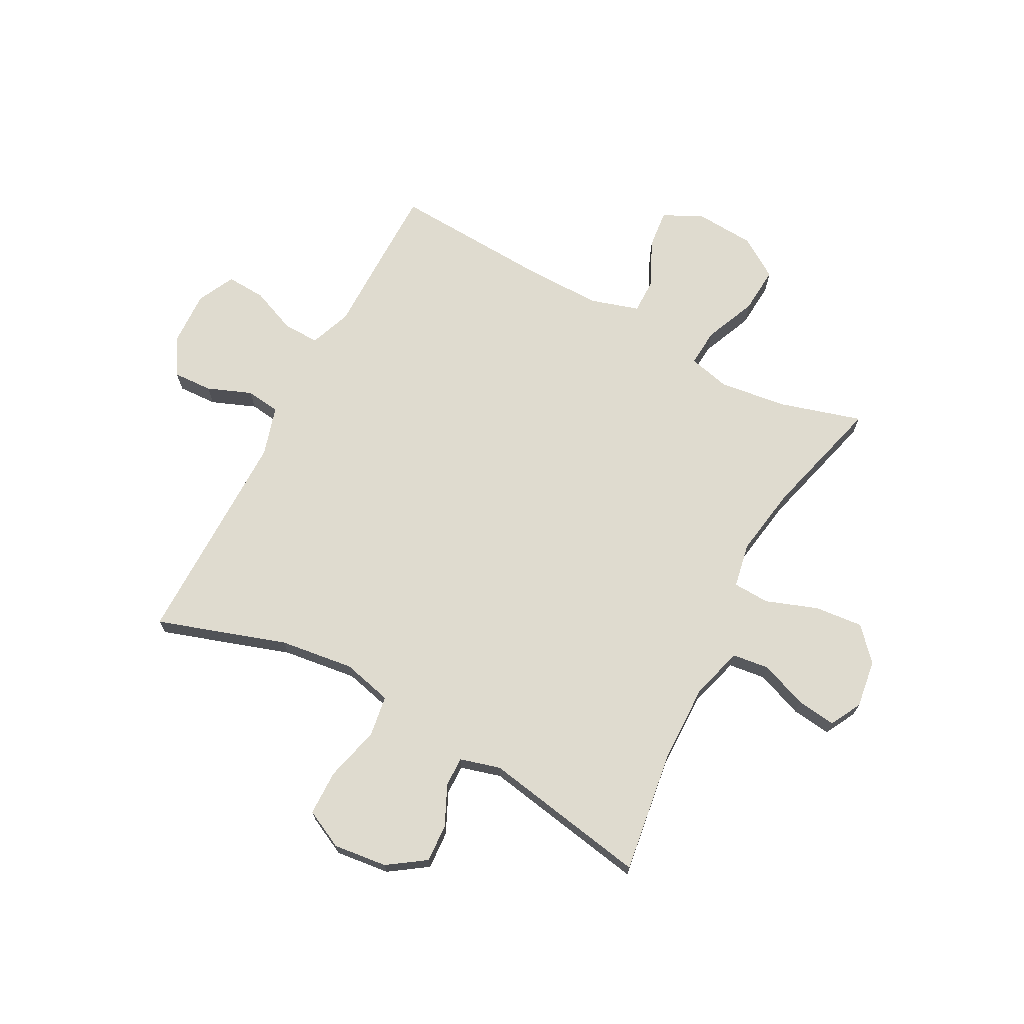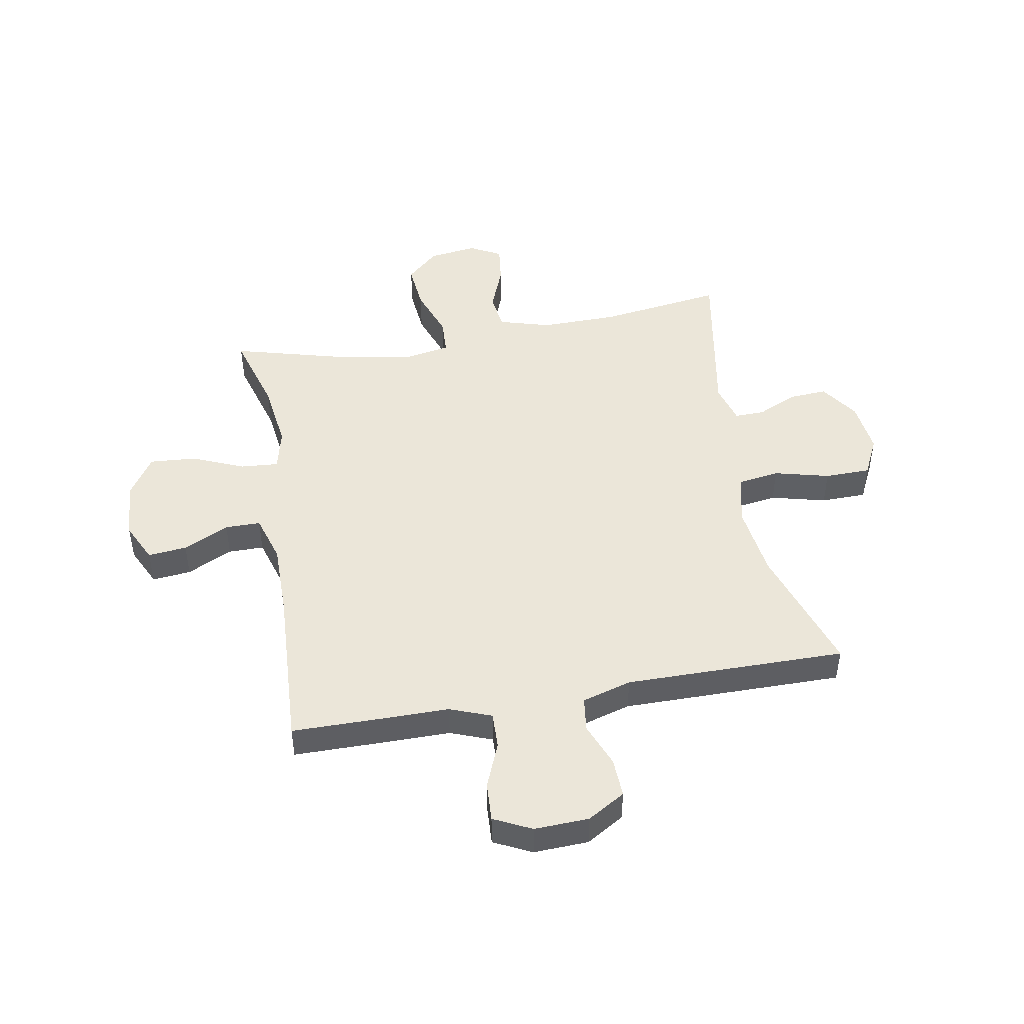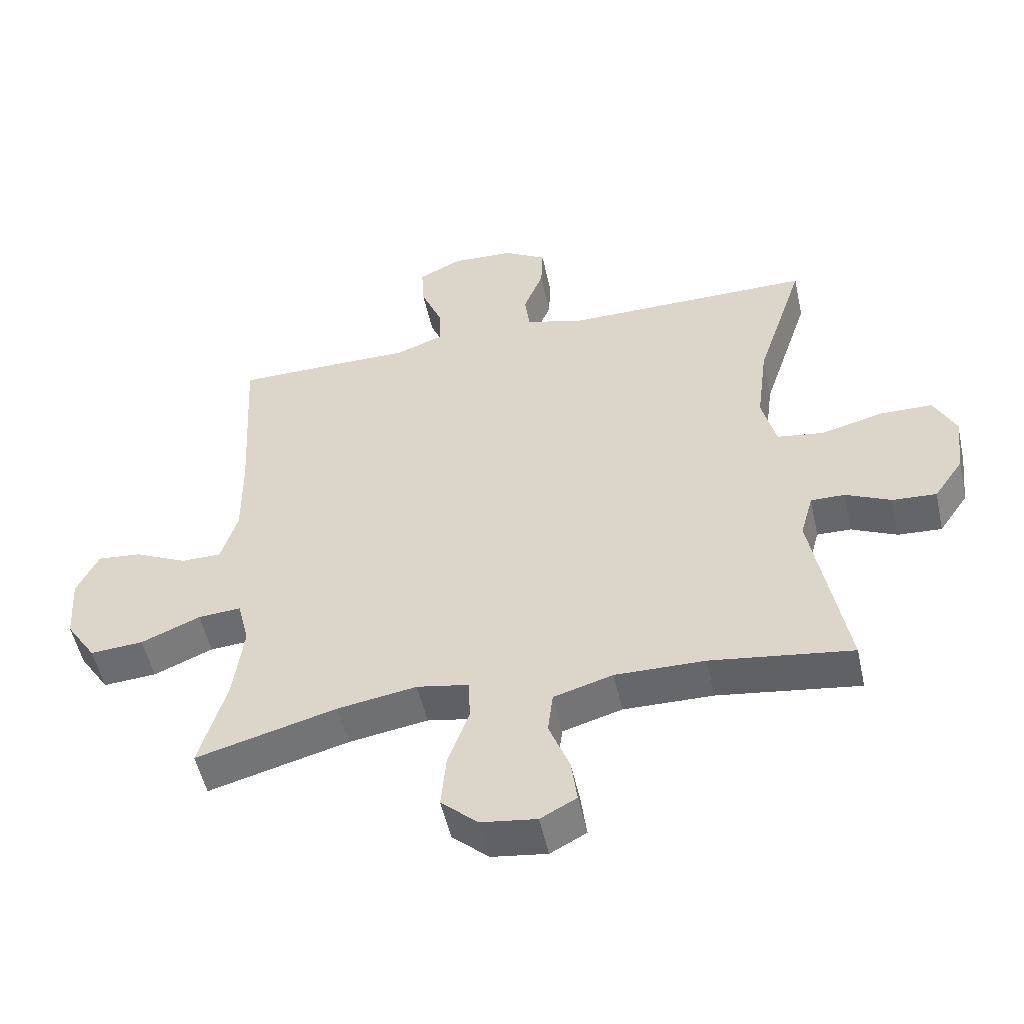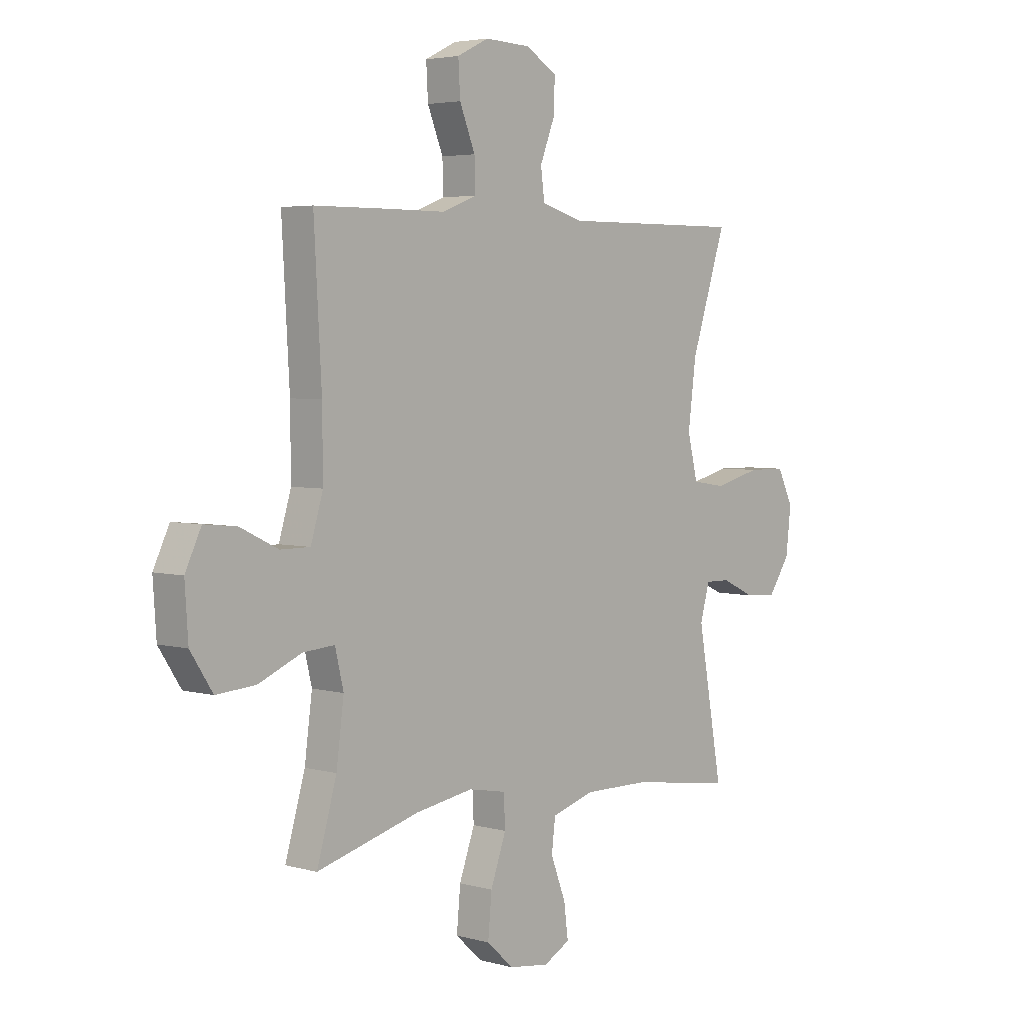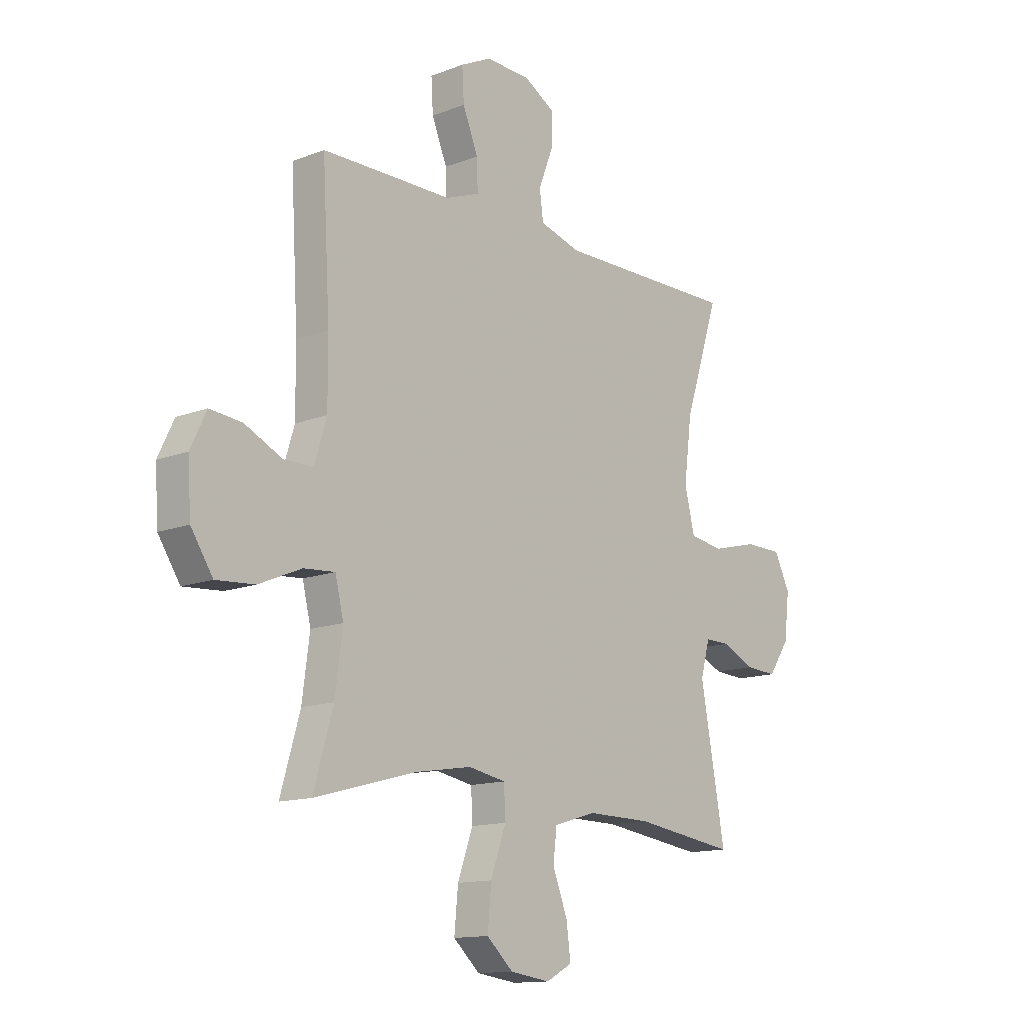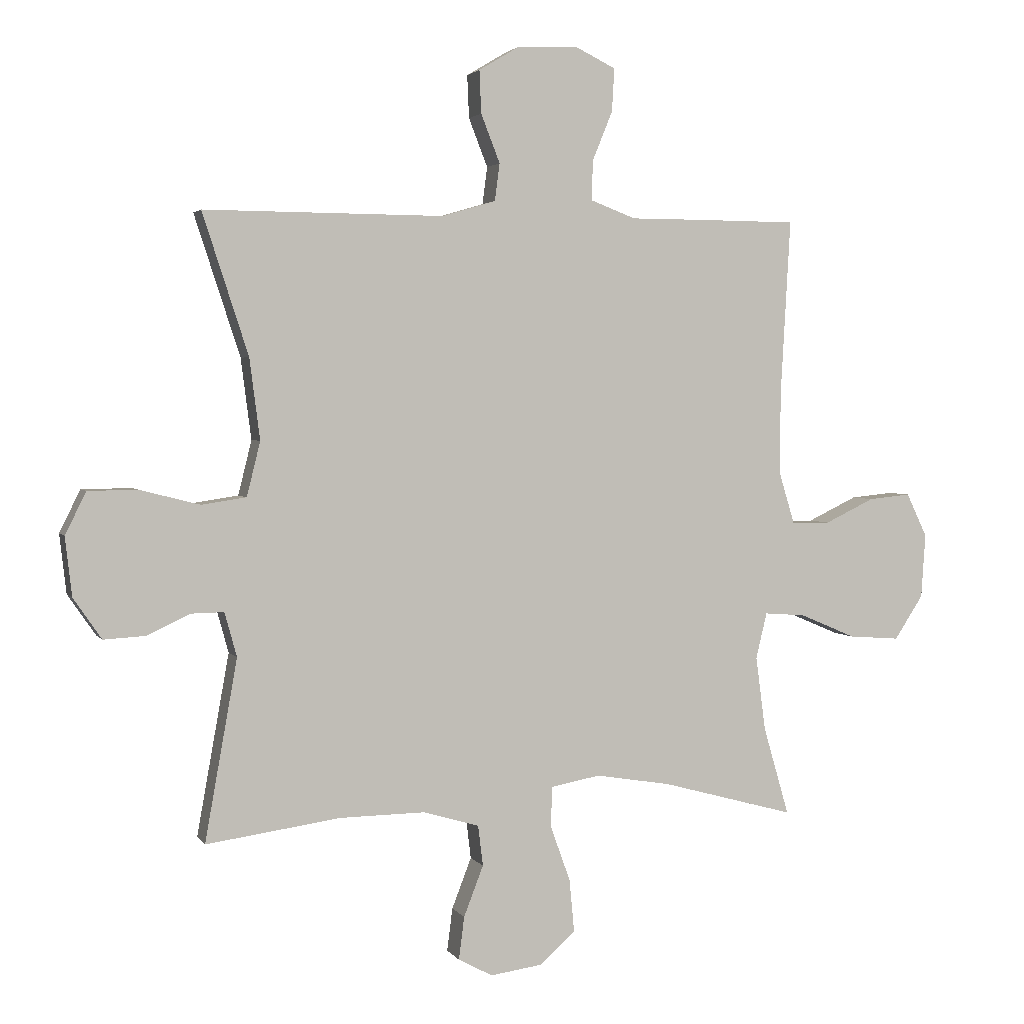
<metadata>
{"format":"obj","ext":"obj","renderer":"f3d","projection":"perspective","resolution":1024,"background":"white","views":[{"elev":70.3,"azim":117.9,"up":"+Y"},{"elev":47.0,"azim":-10.1,"up":"+Y"},{"elev":-52.5,"azim":12.3,"up":"+Z"},{"elev":4.1,"azim":-48.1,"up":"+Z"},{"elev":-13.4,"azim":-48.8,"up":"+Z"},{"elev":2.8,"azim":162.6,"up":"+Z"}]}
</metadata>
<code>
v 0.5 0.07 -0.5
v 0.28 0.07 -0.469
v 0.141 0.07 -0.467
v 0.049 0.07 -0.494
v 0.041 0.07 -0.56
v 0.073 0.07 -0.643
v 0.082 0.07 -0.713
v 0.026 0.07 -0.743
v -0.06 0.07 -0.731
v -0.117 0.07 -0.679
v -0.109 0.07 -0.593
v -0.076 0.07 -0.501
v -0.079 0.07 -0.436
v -0.159 0.07 -0.421
v -0.282 0.07 -0.441
v -0.5 0.07 -0.5
v -0.458 0.07 -0.355
v -0.442 0.07 -0.234
v -0.46 0.07 -0.159
v -0.527 0.07 -0.164
v -0.619 0.07 -0.203
v -0.702 0.07 -0.209
v -0.749 0.07 -0.137
v -0.756 0.07 -0.032
v -0.722 0.07 0.039
v -0.653 0.07 0.032
v -0.572 0.07 -0.007
v -0.509 0.07 -0.007
v -0.483 0.07 0.079
v -0.484 0.07 0.213
v -0.5 0.07 0.5
v -0.337 0.07 0.501
v -0.22 0.07 0.501
v -0.146 0.07 0.529
v -0.148 0.07 0.594
v -0.181 0.07 0.675
v -0.185 0.07 0.745
v -0.118 0.07 0.778
v -0.021 0.07 0.774
v 0.046 0.07 0.734
v 0.043 0.07 0.664
v 0.012 0.07 0.585
v 0.02 0.07 0.524
v 0.108 0.07 0.498
v 0.5 0.07 0.5
v 0.425 0.07 0.27
v 0.408 0.07 0.138
v 0.43 0.07 0.049
v 0.503 0.07 0.038
v 0.601 0.07 0.063
v 0.682 0.07 0.062
v 0.716 0.07 -0.007
v 0.705 0.07 -0.103
v 0.659 0.07 -0.17
v 0.591 0.07 -0.166
v 0.52 0.07 -0.133
v 0.467 0.07 -0.132
v 0.447 0.07 -0.204
v 0.5 0 -0.5
v 0.28 0 -0.469
v 0.141 0 -0.467
v 0.049 0 -0.494
v 0.041 0 -0.56
v 0.073 0 -0.643
v 0.082 0 -0.713
v 0.026 0 -0.743
v -0.06 0 -0.731
v -0.117 0 -0.679
v -0.109 0 -0.593
v -0.076 0 -0.501
v -0.079 0 -0.436
v -0.159 0 -0.421
v -0.282 0 -0.441
v -0.5 0 -0.5
v -0.458 0 -0.355
v -0.442 0 -0.234
v -0.46 0 -0.159
v -0.527 0 -0.164
v -0.619 0 -0.203
v -0.702 0 -0.209
v -0.749 0 -0.137
v -0.756 0 -0.032
v -0.722 0 0.039
v -0.653 0 0.032
v -0.572 0 -0.007
v -0.509 0 -0.007
v -0.483 0 0.079
v -0.484 0 0.213
v -0.5 0 0.5
v -0.337 0 0.501
v -0.22 0 0.501
v -0.146 0 0.529
v -0.148 0 0.594
v -0.181 0 0.675
v -0.185 0 0.745
v -0.118 0 0.778
v -0.021 0 0.774
v 0.046 0 0.734
v 0.043 0 0.664
v 0.012 0 0.585
v 0.02 0 0.524
v 0.108 0 0.498
v 0.5 0 0.5
v 0.425 0 0.27
v 0.408 0 0.138
v 0.43 0 0.049
v 0.503 0 0.038
v 0.601 0 0.063
v 0.682 0 0.062
v 0.716 0 -0.007
v 0.705 0 -0.103
v 0.659 0 -0.17
v 0.591 0 -0.166
v 0.52 0 -0.133
v 0.467 0 -0.132
v 0.447 0 -0.204
f 54 55 56
f 53 54 56
f 52 53 56
f 51 52 56
f 50 51 56
f 49 50 56
f 48 49 56 57
f 47 48 57 58
f 44 45 46
f 43 44 46 47
f 40 41 42
f 39 40 42
f 38 39 42
f 37 38 42
f 36 37 42
f 35 36 42
f 34 35 42 43
f 43 47 58
f 34 43 58
f 33 34 58
f 58 1 2
f 33 58 2
f 32 33 2
f 31 32 2
f 30 31 2
f 25 26 27
f 24 25 27
f 23 24 27
f 22 23 27
f 21 22 27
f 20 21 27
f 19 20 27 28
f 15 16 17
f 14 15 17 18
f 13 14 18 19
f 10 11 12
f 9 10 12
f 8 9 12
f 7 8 12
f 6 7 12
f 5 6 12
f 4 5 12 13
f 19 28 29
f 13 19 29
f 4 13 29
f 3 4 29
f 2 3 29 30
f 114 113 112
f 114 112 111
f 114 111 110
f 114 110 109
f 114 109 108
f 114 108 107
f 115 114 107 106
f 116 115 106 105
f 104 103 102
f 105 104 102 101
f 100 99 98
f 100 98 97
f 100 97 96
f 100 96 95
f 100 95 94
f 100 94 93
f 101 100 93 92
f 116 105 101
f 116 101 92
f 116 92 91
f 60 59 116
f 60 116 91
f 60 91 90
f 60 90 89
f 60 89 88
f 85 84 83
f 85 83 82
f 85 82 81
f 85 81 80
f 85 80 79
f 85 79 78
f 86 85 78 77
f 75 74 73
f 76 75 73 72
f 77 76 72 71
f 70 69 68
f 70 68 67
f 70 67 66
f 70 66 65
f 70 65 64
f 70 64 63
f 71 70 63 62
f 87 86 77
f 87 77 71
f 87 71 62
f 87 62 61
f 88 87 61 60
f 1 59 60 2
f 2 60 61 3
f 3 61 62 4
f 4 62 63 5
f 5 63 64 6
f 6 64 65 7
f 7 65 66 8
f 8 66 67 9
f 9 67 68 10
f 10 68 69 11
f 11 69 70 12
f 12 70 71 13
f 13 71 72 14
f 14 72 73 15
f 15 73 74 16
f 16 74 75 17
f 17 75 76 18
f 18 76 77 19
f 19 77 78 20
f 20 78 79 21
f 21 79 80 22
f 22 80 81 23
f 23 81 82 24
f 24 82 83 25
f 25 83 84 26
f 26 84 85 27
f 27 85 86 28
f 28 86 87 29
f 29 87 88 30
f 30 88 89 31
f 31 89 90 32
f 32 90 91 33
f 33 91 92 34
f 34 92 93 35
f 35 93 94 36
f 36 94 95 37
f 37 95 96 38
f 38 96 97 39
f 39 97 98 40
f 40 98 99 41
f 41 99 100 42
f 42 100 101 43
f 43 101 102 44
f 44 102 103 45
f 45 103 104 46
f 46 104 105 47
f 47 105 106 48
f 48 106 107 49
f 49 107 108 50
f 50 108 109 51
f 51 109 110 52
f 52 110 111 53
f 53 111 112 54
f 54 112 113 55
f 55 113 114 56
f 56 114 115 57
f 57 115 116 58
f 58 116 59 1

</code>
